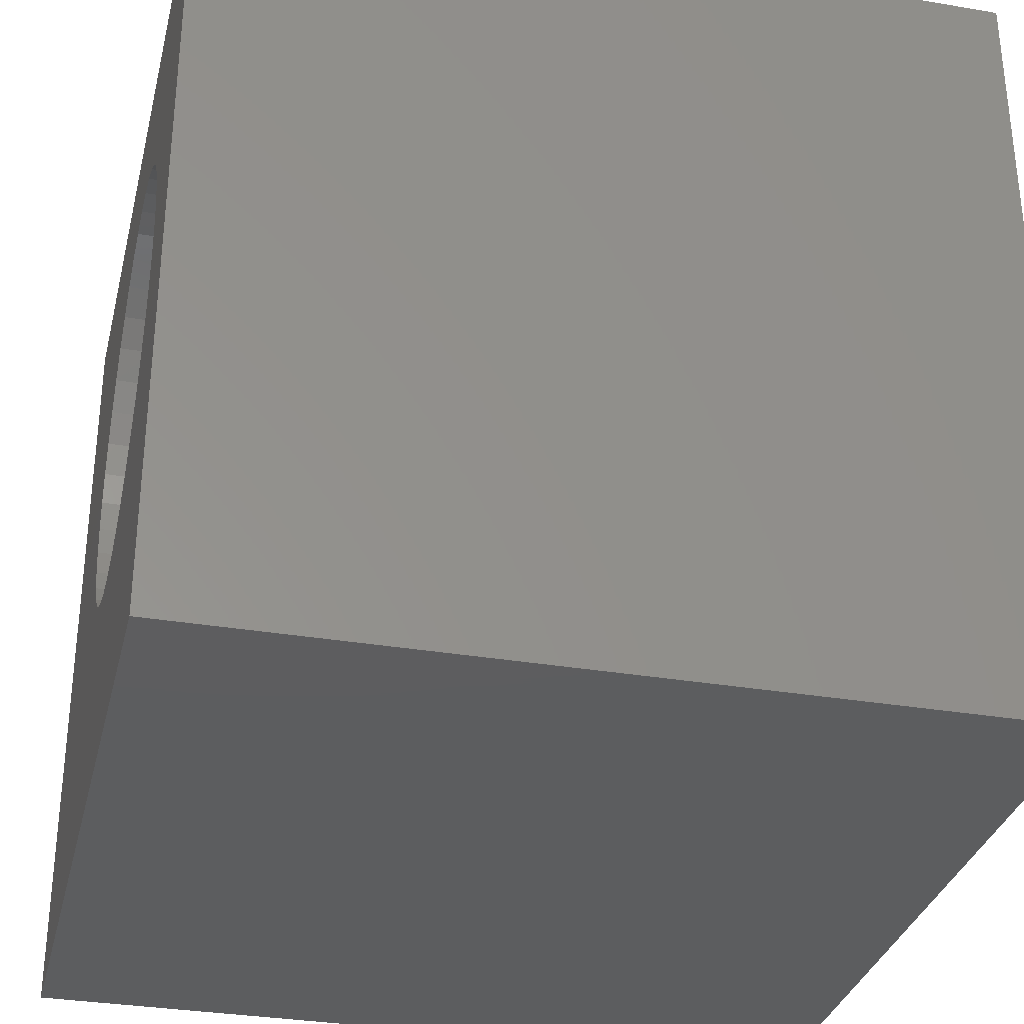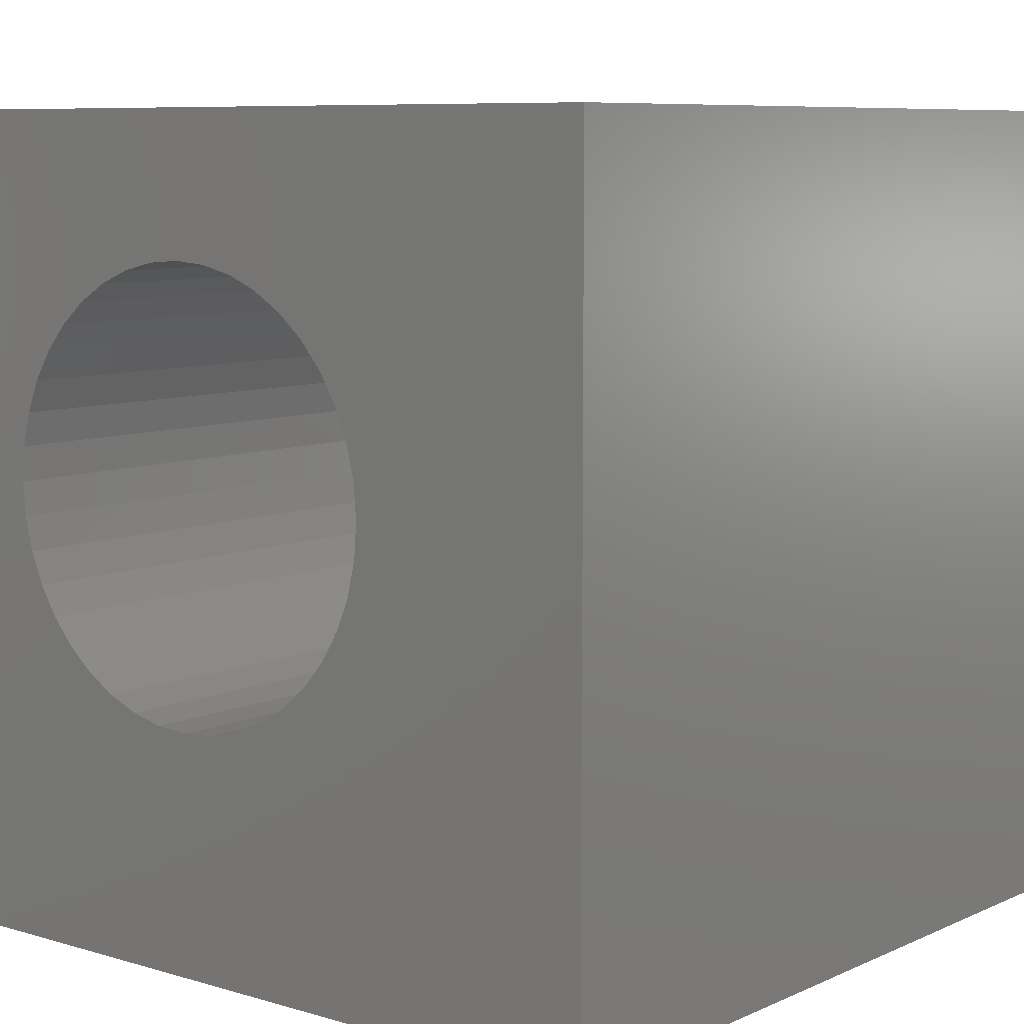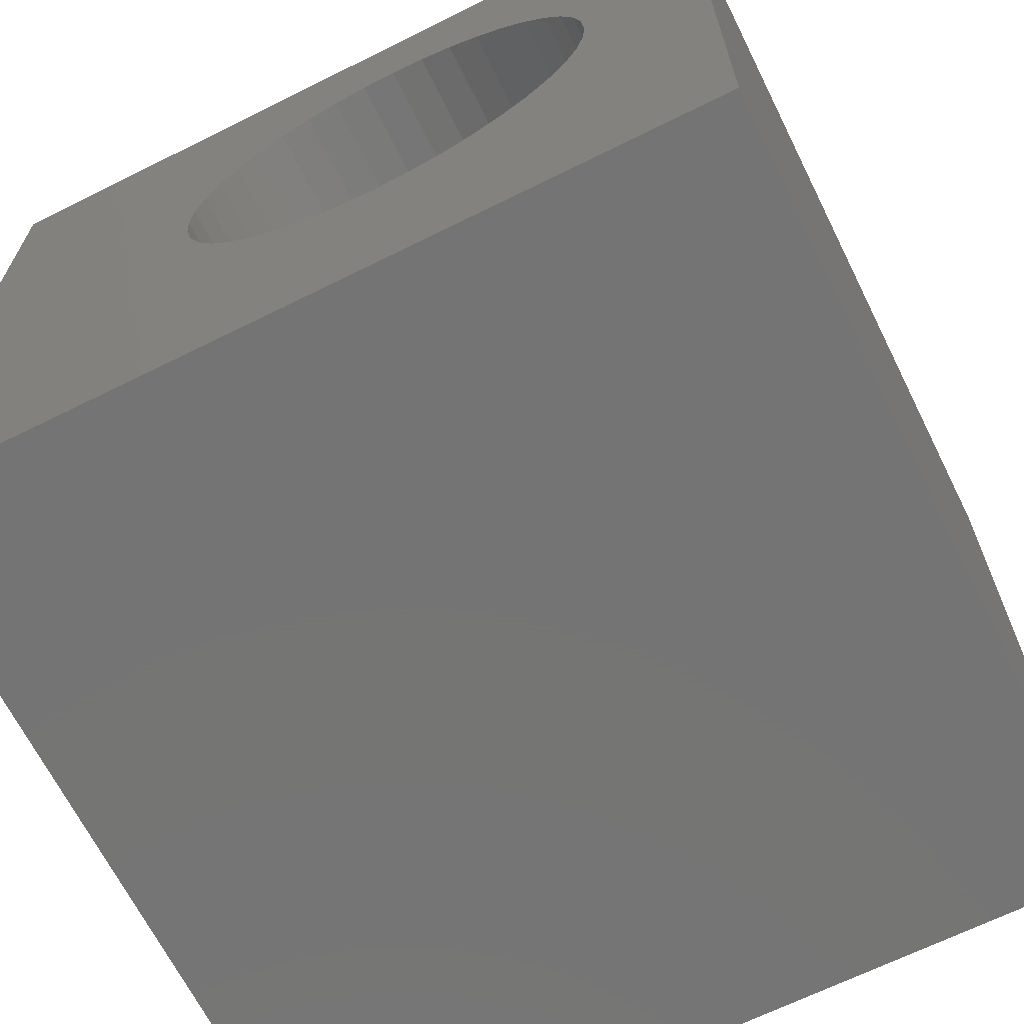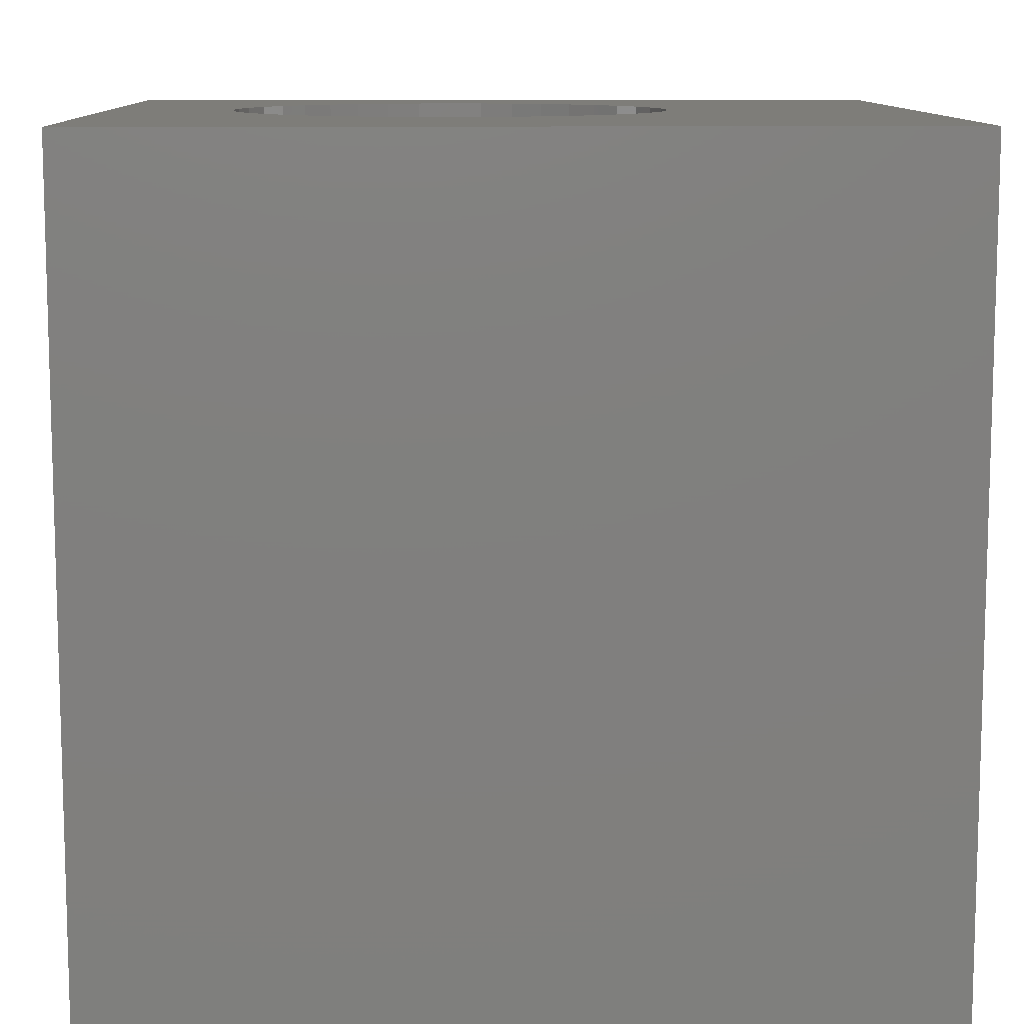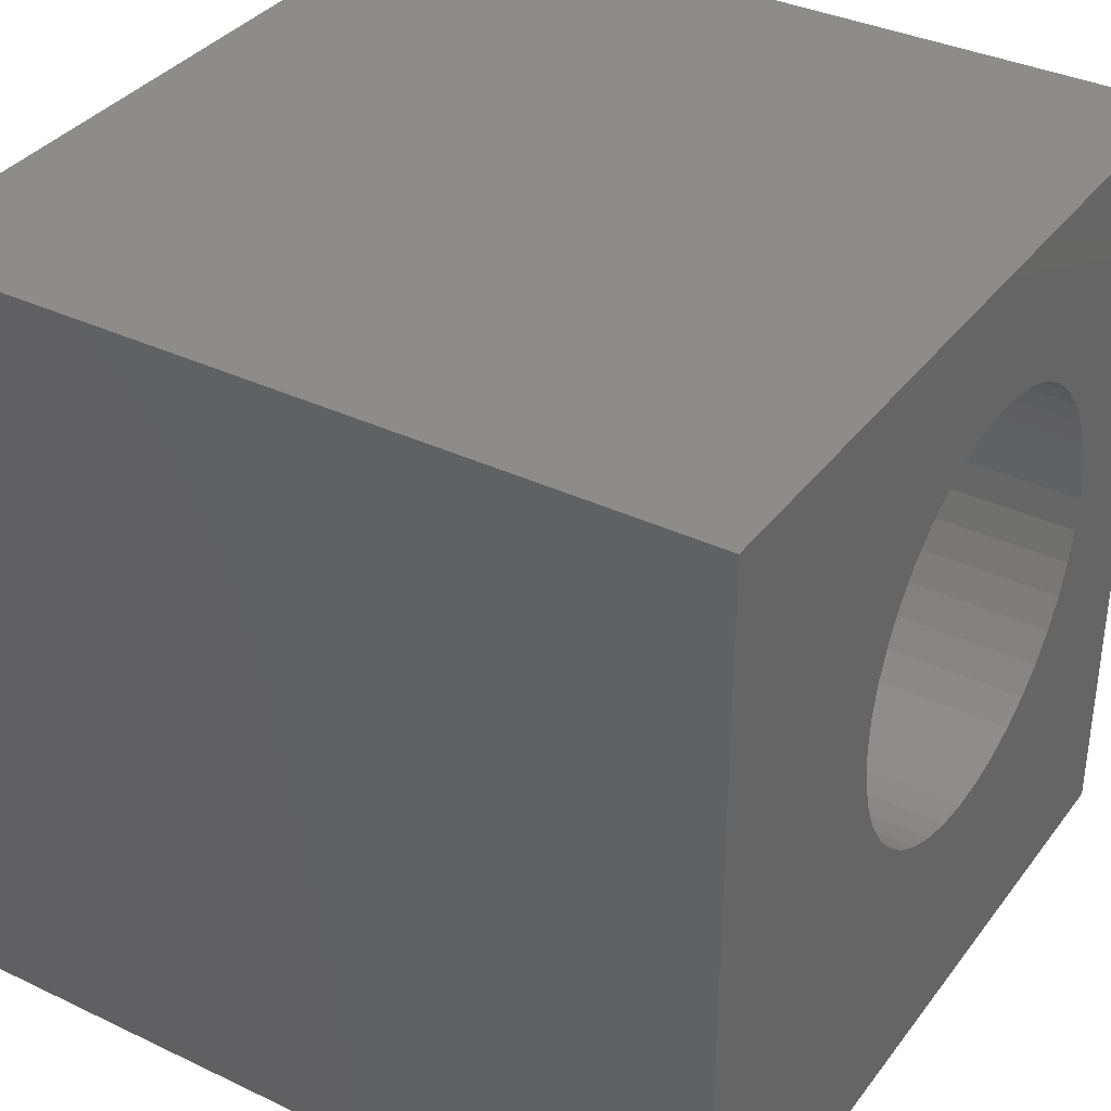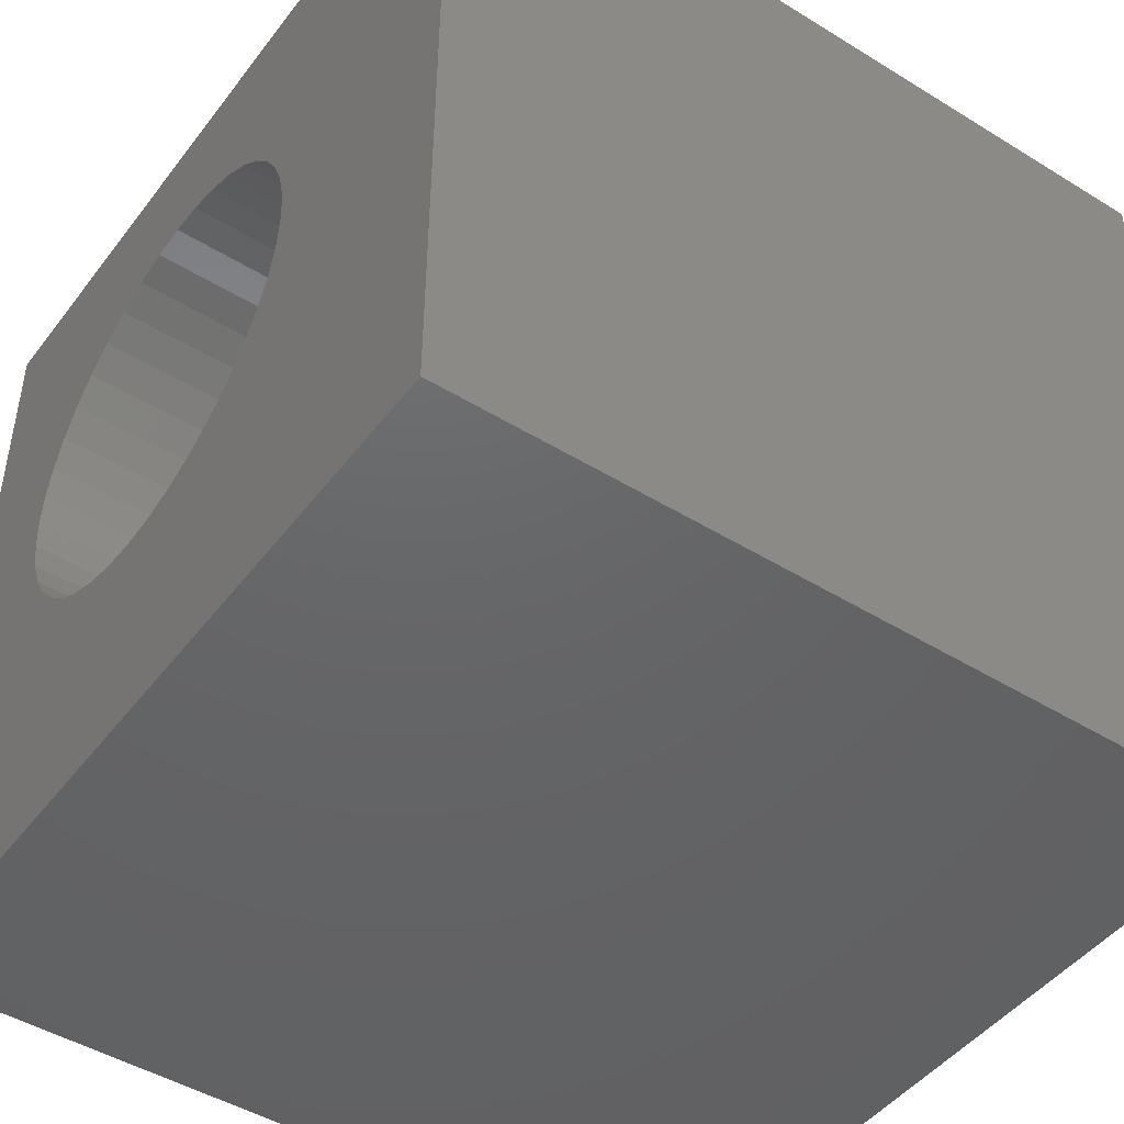
<metadata>
{"format":"stl","ext":"stl","renderer":"f3d","projection":"perspective","resolution":1024,"background":"white","views":[{"elev":-32.3,"azim":-103.4,"up":"+Y"},{"elev":7.9,"azim":39.3,"up":"+Y"},{"elev":-66.8,"azim":-153.5,"up":"+Y"},{"elev":10.4,"azim":-1.4,"up":"+Z"},{"elev":35.9,"azim":122.0,"up":"+Y"},{"elev":-46.4,"azim":54.9,"up":"+Y"}]}
</metadata>
<code>
# stl→obj: 88 verts, 176 faces
v 0 10 10
v 0 10 0
v 0 0 10
v 0 0 0
v 6.81 4.77 10
v 6.648 4.379 10
v 10 0 10
v 6.427 4.018 10
v 2.656 3.421 10
v 2.334 3.696 10
v 5.077 8.172 10
v 5.468 8.01 10
v 10 10 10
v 5.83 7.789 10
v 6.648 6.83 10
v 6.81 6.439 10
v 6.909 6.027 10
v 6.942 5.605 10
v 6.909 5.182 10
v 6.152 7.513 10
v 6.427 7.191 10
v 2.656 7.789 10
v 3.017 8.01 10
v 3.409 8.172 10
v 6.152 3.696 10
v 5.83 3.421 10
v 5.468 3.199 10
v 3.821 2.938 10
v 3.409 3.037 10
v 3.017 3.199 10
v 3.821 8.271 10
v 4.243 8.304 10
v 4.665 8.271 10
v 2.059 4.018 10
v 1.838 4.379 10
v 1.675 4.77 10
v 5.077 3.037 10
v 4.665 2.938 10
v 4.243 2.905 10
v 1.675 6.439 10
v 1.838 6.83 10
v 1.577 5.182 10
v 1.543 5.605 10
v 1.577 6.027 10
v 2.059 7.191 10
v 2.334 7.513 10
v 10 10 0
v 10 0 0
v 6.427 4.018 0
v 6.648 4.379 0
v 1.577 5.182 0
v 1.543 5.605 0
v 3.409 8.172 0
v 3.017 8.01 0
v 2.656 7.789 0
v 2.059 4.018 0
v 2.334 3.696 0
v 5.077 3.037 0
v 5.468 3.199 0
v 2.334 7.513 0
v 2.059 7.191 0
v 1.838 6.83 0
v 1.675 4.77 0
v 1.838 4.379 0
v 2.656 3.421 0
v 3.017 3.199 0
v 3.409 3.037 0
v 6.81 4.77 0
v 6.909 5.182 0
v 5.077 8.172 0
v 4.665 8.271 0
v 4.243 8.304 0
v 3.821 8.271 0
v 1.675 6.439 0
v 1.577 6.027 0
v 6.942 5.605 0
v 6.909 6.027 0
v 6.81 6.439 0
v 3.821 2.938 0
v 4.243 2.905 0
v 4.665 2.938 0
v 5.83 3.421 0
v 6.152 3.696 0
v 6.648 6.83 0
v 6.427 7.191 0
v 6.152 7.513 0
v 5.83 7.789 0
v 5.468 8.01 0
f 1 2 3
f 3 2 4
f 5 6 7
f 7 6 8
f 9 10 3
f 11 12 13
f 13 12 14
f 13 15 16
f 16 17 13
f 13 17 18
f 13 18 7
f 7 18 19
f 7 19 5
f 14 20 13
f 13 20 21
f 13 21 15
f 22 23 1
f 1 23 24
f 8 25 7
f 7 25 26
f 7 26 27
f 28 29 3
f 3 29 30
f 3 30 9
f 24 31 1
f 1 31 32
f 1 32 13
f 13 32 33
f 13 33 11
f 10 34 3
f 3 34 35
f 3 35 36
f 27 37 7
f 7 37 38
f 7 38 3
f 3 38 39
f 3 39 28
f 40 41 1
f 36 42 3
f 3 42 43
f 3 43 1
f 1 43 44
f 1 44 40
f 41 45 1
f 1 45 46
f 1 46 22
f 47 13 48
f 48 13 7
f 49 50 48
f 51 4 52
f 52 4 2
f 53 54 2
f 2 54 55
f 4 56 57
f 58 59 48
f 55 60 2
f 2 60 61
f 2 61 62
f 51 63 4
f 4 63 64
f 4 64 56
f 57 65 4
f 4 65 66
f 4 66 67
f 50 68 48
f 48 68 69
f 48 69 47
f 70 71 47
f 47 71 72
f 47 72 2
f 2 72 73
f 2 73 53
f 62 74 2
f 2 74 75
f 2 75 52
f 69 76 47
f 47 76 77
f 47 77 78
f 67 79 4
f 4 79 80
f 4 80 48
f 48 80 81
f 48 81 58
f 59 82 48
f 48 82 83
f 48 83 49
f 78 84 47
f 47 84 85
f 47 85 86
f 86 87 47
f 47 87 88
f 47 88 70
f 13 47 1
f 1 47 2
f 48 7 4
f 4 7 3
f 69 18 76
f 76 18 17
f 76 17 77
f 77 17 16
f 77 16 78
f 78 16 15
f 78 15 84
f 84 15 21
f 84 21 85
f 85 21 20
f 85 20 86
f 86 20 14
f 86 14 87
f 87 14 12
f 87 12 88
f 88 12 11
f 88 11 70
f 70 11 33
f 70 33 71
f 71 33 32
f 71 32 72
f 72 32 31
f 72 31 73
f 73 31 24
f 73 24 53
f 53 24 23
f 53 23 54
f 54 23 22
f 54 22 55
f 55 22 46
f 55 46 60
f 60 46 45
f 60 45 61
f 61 45 41
f 61 41 62
f 62 41 40
f 62 40 74
f 74 40 44
f 74 44 75
f 75 44 43
f 75 43 52
f 52 43 42
f 52 42 51
f 51 42 36
f 51 36 63
f 63 36 35
f 63 35 64
f 64 35 34
f 64 34 56
f 56 34 10
f 56 10 57
f 57 10 9
f 57 9 65
f 65 9 30
f 65 30 66
f 66 30 29
f 66 29 67
f 67 29 28
f 67 28 79
f 79 28 39
f 79 39 80
f 80 39 38
f 80 38 81
f 81 38 37
f 81 37 58
f 58 37 27
f 58 27 59
f 59 27 26
f 59 26 82
f 82 26 25
f 82 25 83
f 83 25 8
f 83 8 49
f 49 8 6
f 49 6 50
f 50 6 5
f 50 5 68
f 68 5 19
f 68 19 69
f 69 19 18

</code>
